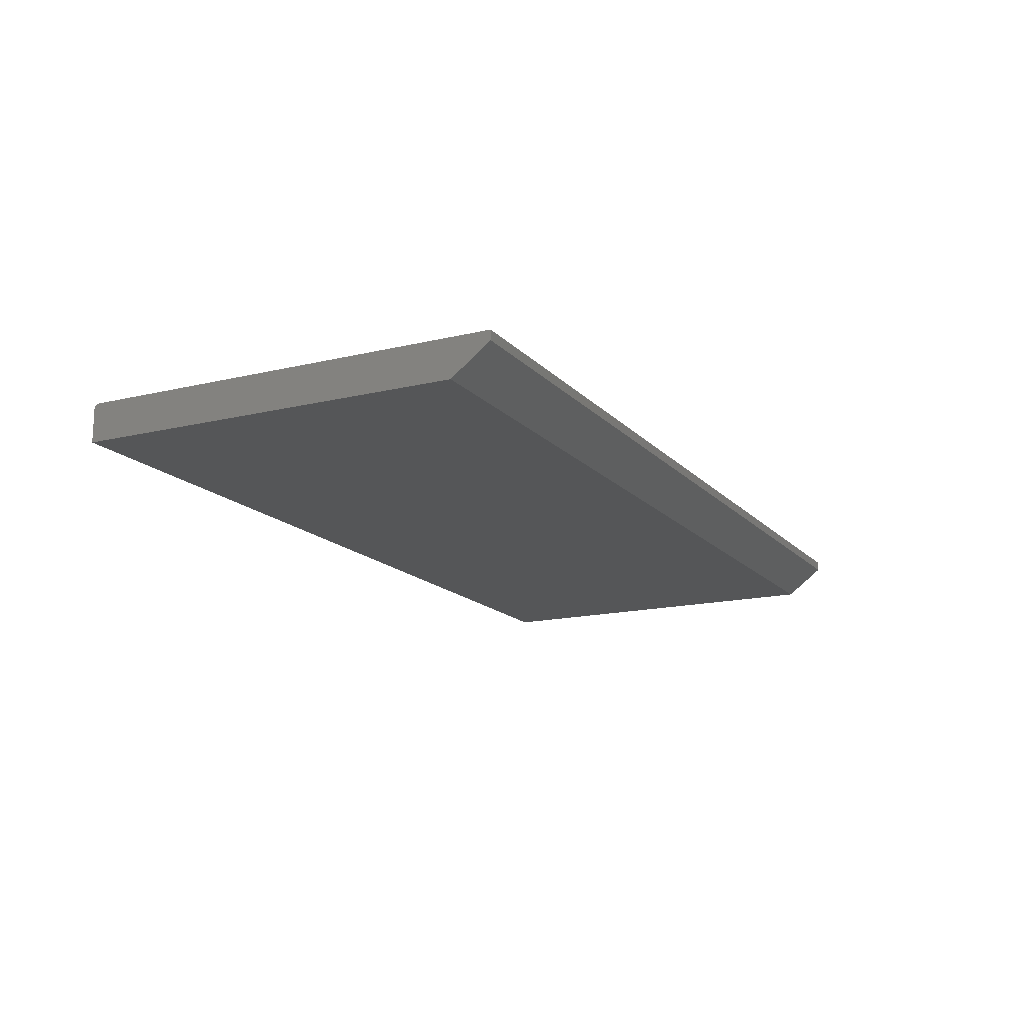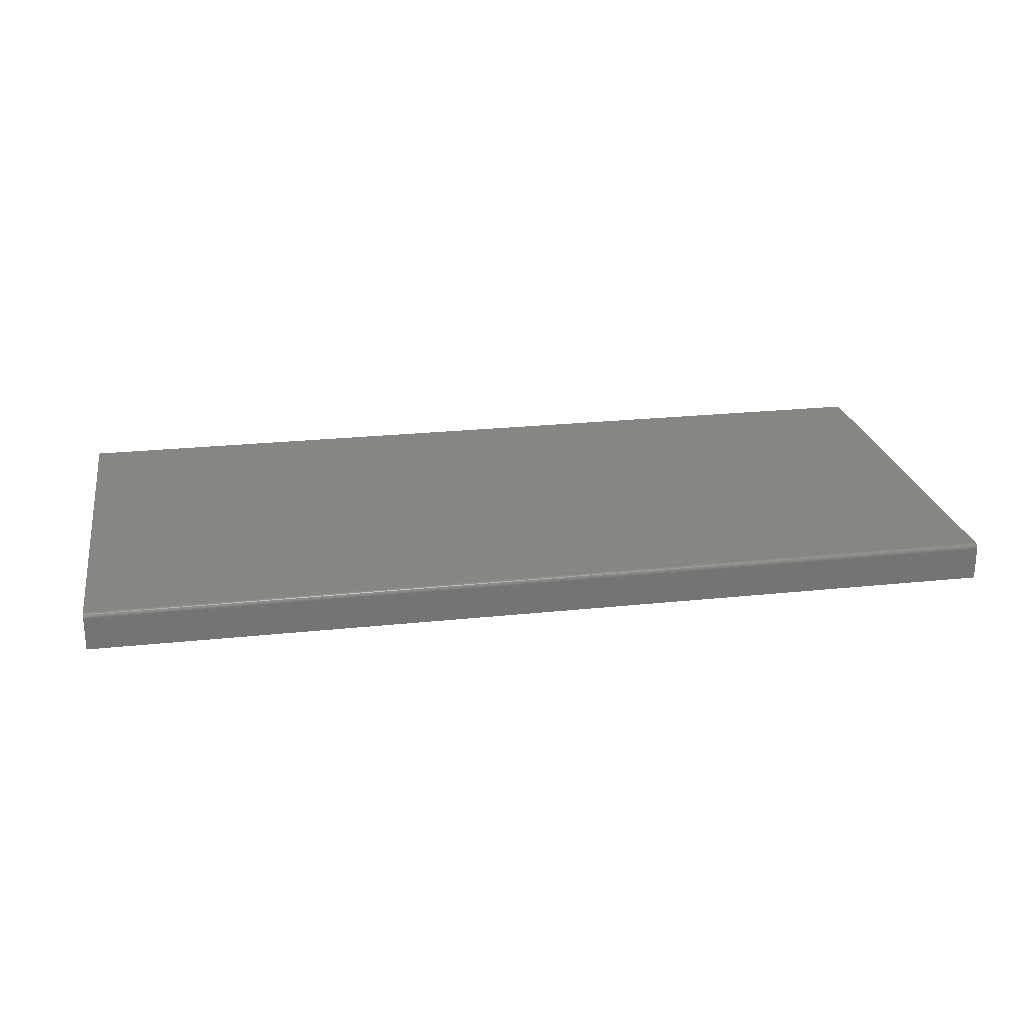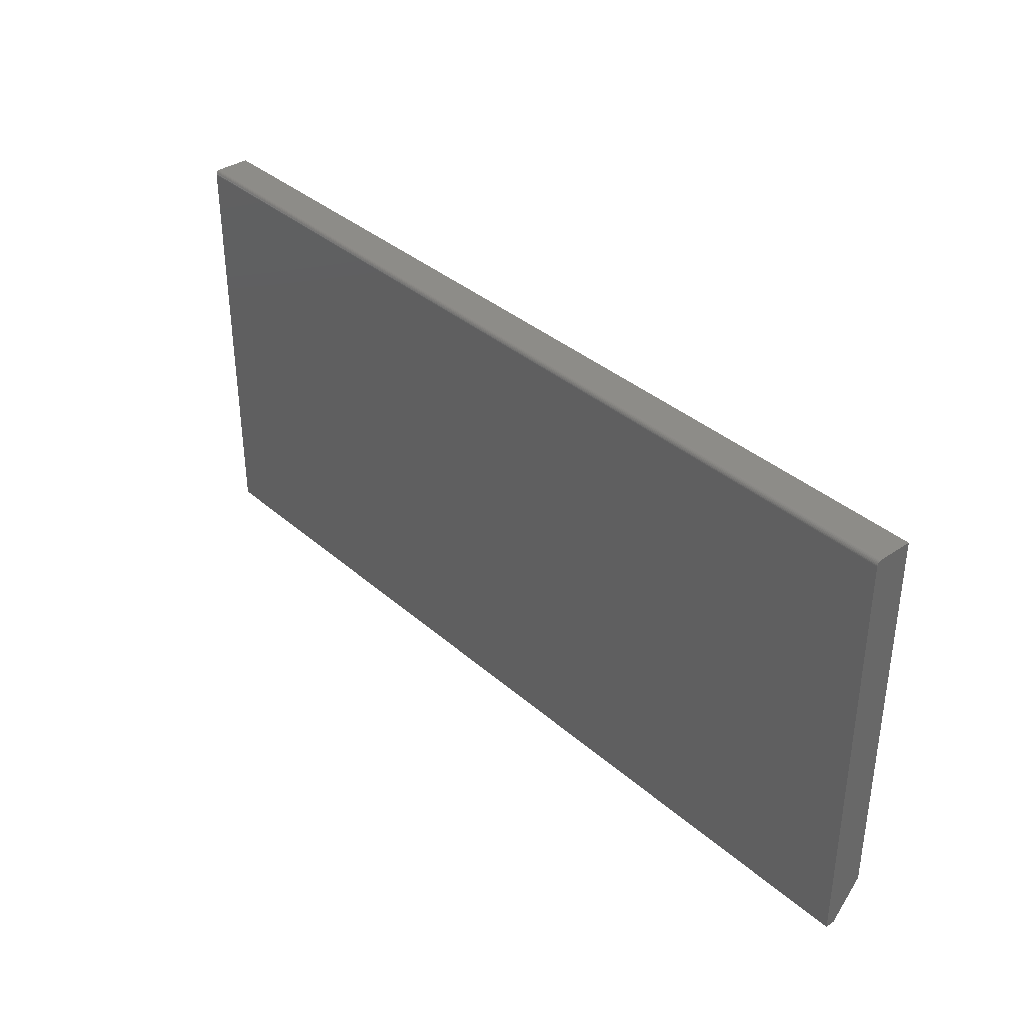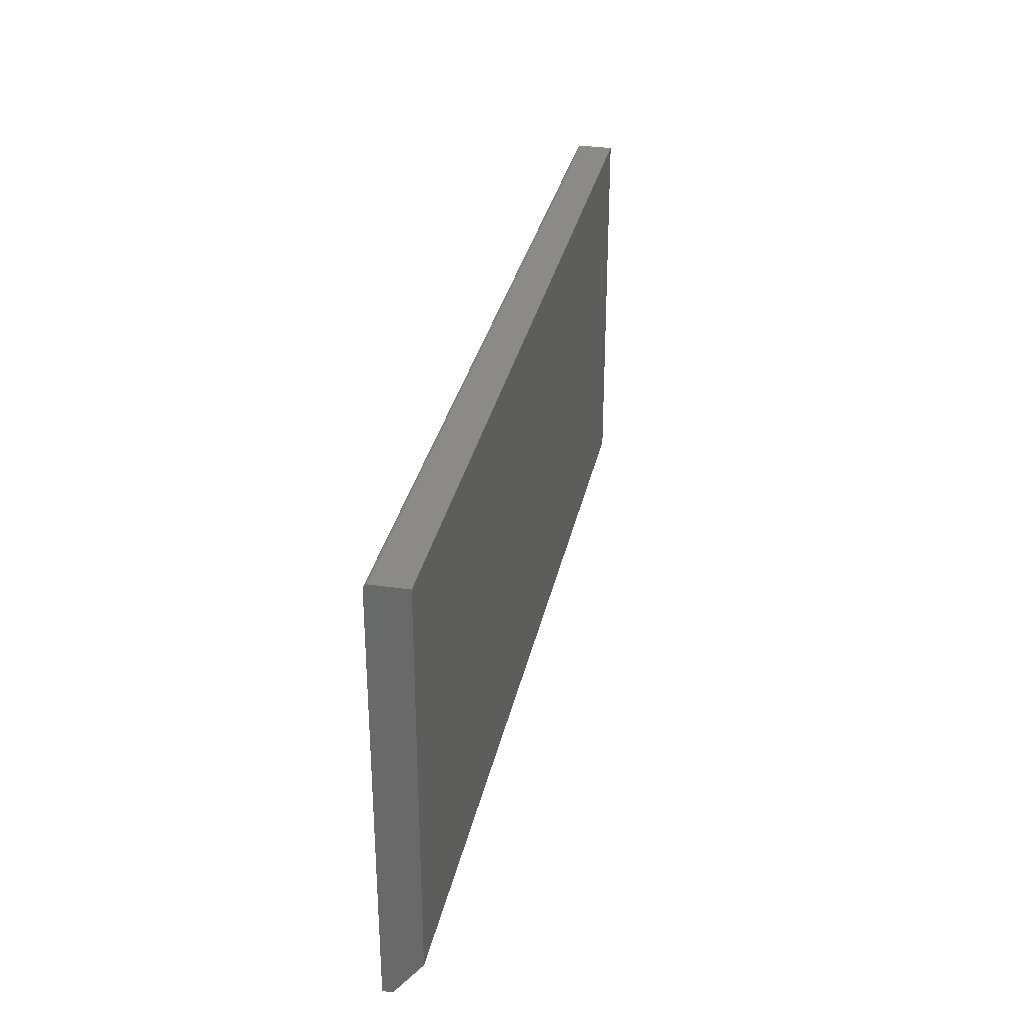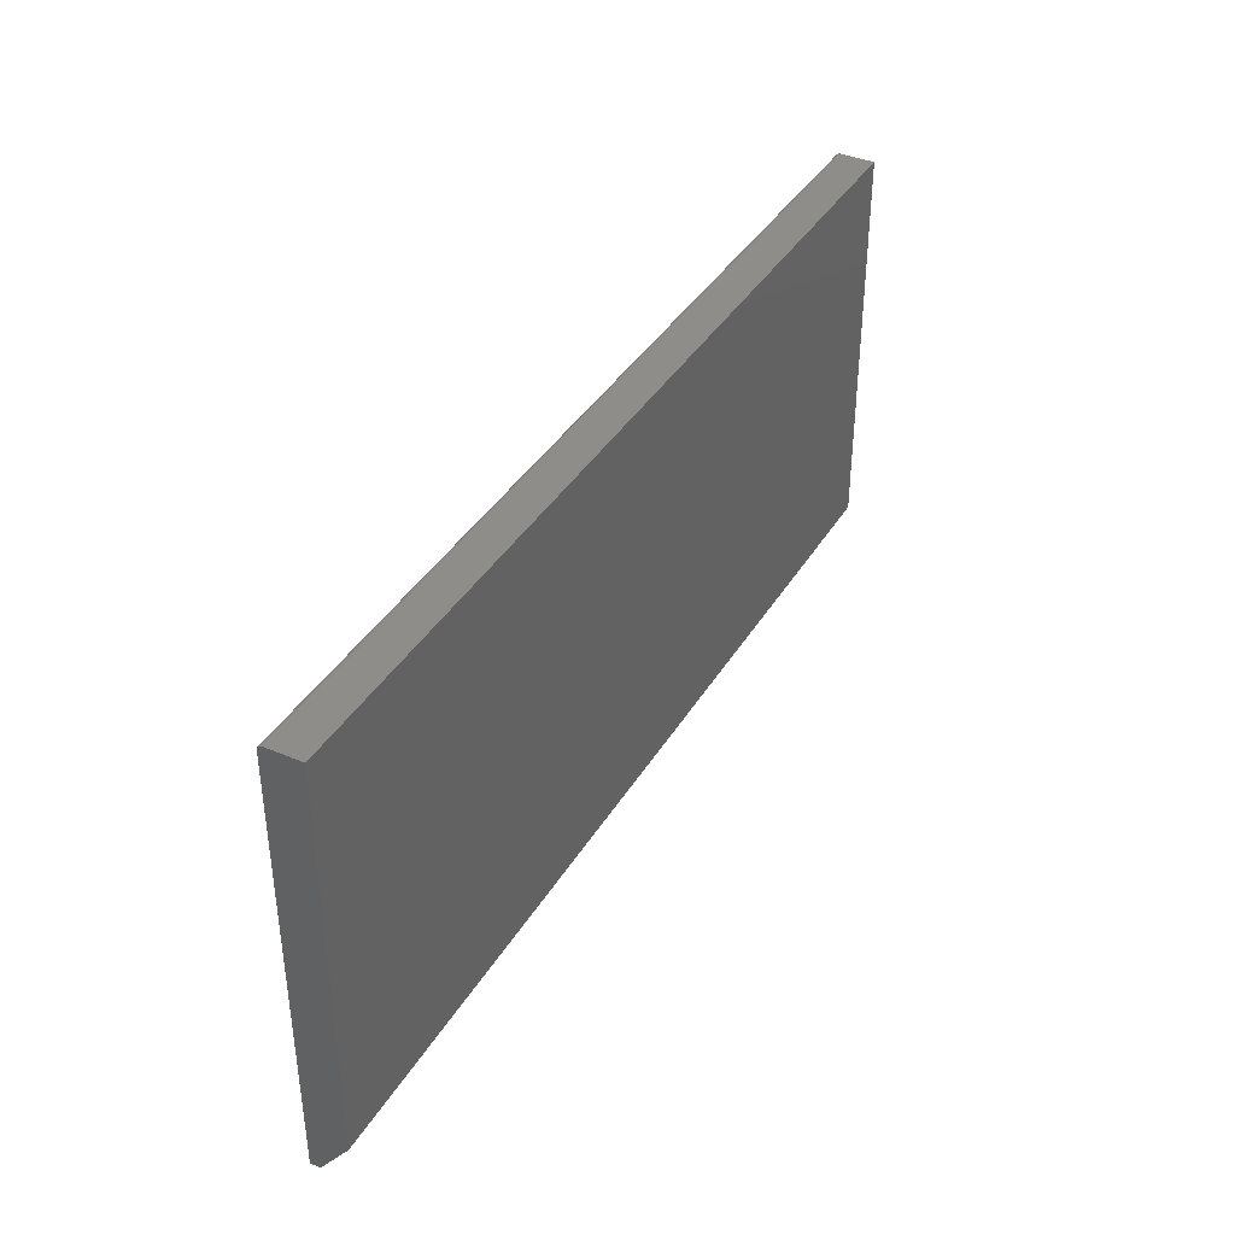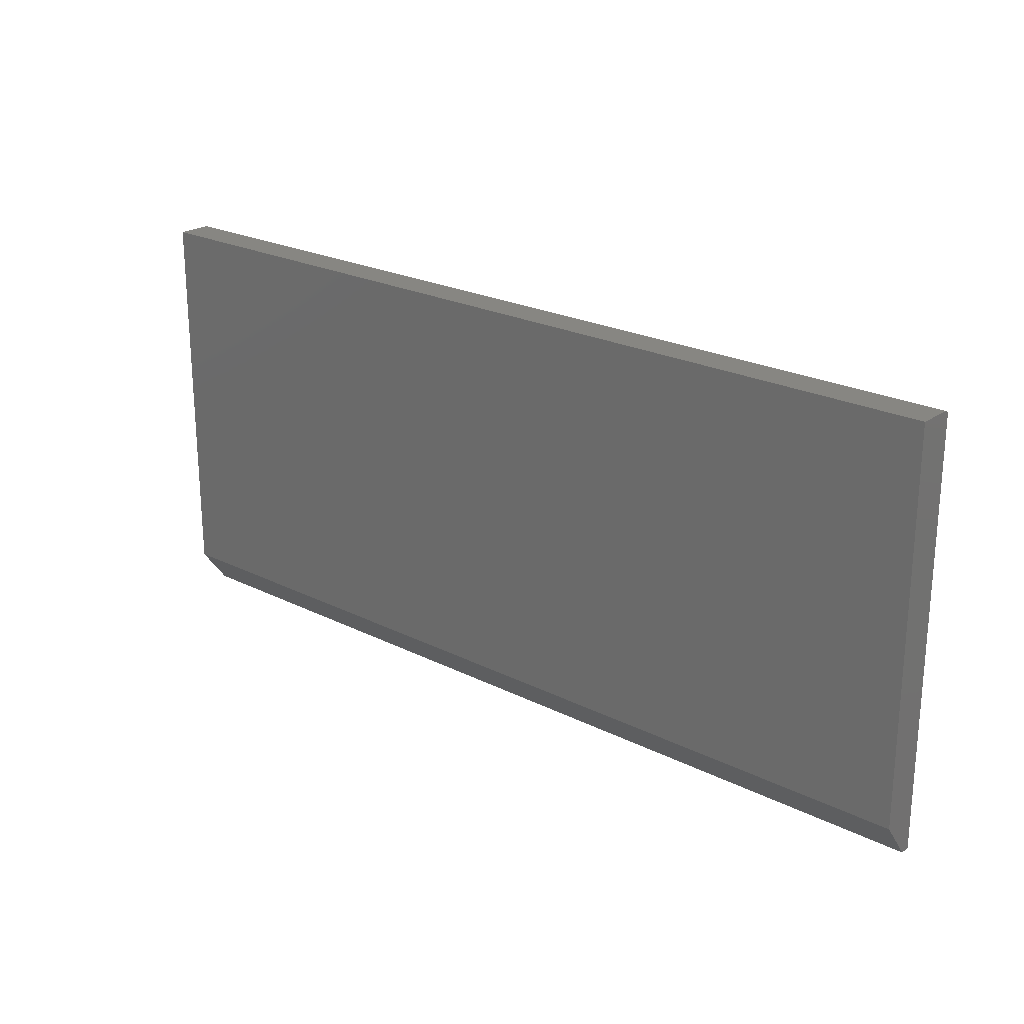
<metadata>
{"format":"stl","ext":"stl","renderer":"f3d","projection":"perspective","resolution":1024,"background":"white","views":[{"elev":-15.6,"azim":116.9,"up":"+Y"},{"elev":23.7,"azim":-10.1,"up":"+Y"},{"elev":36.3,"azim":-131.5,"up":"+Z"},{"elev":31.8,"azim":-78.2,"up":"+Z"},{"elev":38.7,"azim":-61.9,"up":"+Z"},{"elev":23.0,"azim":40.6,"up":"+Z"}]}
</metadata>
<code>
# stl→obj: 26 verts, 48 faces
v -0.75 3.813e-17 0.3432
v -0.75 -0.001317 0.3475
v -0.75 -0.0001501 0.3447
v -0.75 -0.0005947 0.3462
v -0.75 -0.003472 0.3497
v -0.75 -0.0625 0.351
v -0.75 -0.007812 0.351
v -0.75 -0.006288 0.3508
v -0.75 -0.004823 0.3504
v -0.75 -0.0625 -0.2812
v -0.75 -0.002288 0.3487
v -0.75 0 -0.3438
v -0.75 -0.01562 -0.3438
v 0.75 -0.0001501 0.3447
v 0.75 -0.0005947 0.3462
v 0.75 -0.001317 0.3475
v 0.75 -0.002288 0.3487
v 0.75 -0.003472 0.3497
v 0.75 -0.004823 0.3504
v 0.75 -0.006288 0.3508
v 0.75 -0.007812 0.351
v 0.75 -0.0625 0.351
v 0.75 -0.0625 -0.2812
v 0.75 2.047e-16 0.3432
v 0.75 1.665e-16 -0.3438
v 0.75 -0.01562 -0.3438
f 1 2 3
f 2 4 3
f 5 6 7
f 5 7 8
f 5 8 9
f 10 6 5
f 10 5 11
f 10 11 2
f 10 2 1
f 10 1 12
f 10 12 13
f 14 15 16
f 14 16 17
f 14 17 18
f 14 18 19
f 14 19 20
f 14 20 21
f 22 23 24
f 22 24 14
f 22 14 21
f 24 23 25
f 25 23 26
f 12 1 25
f 25 1 24
f 22 21 6
f 6 21 7
f 24 1 14
f 14 1 3
f 14 3 15
f 15 3 4
f 15 4 16
f 16 4 2
f 16 2 17
f 17 2 11
f 17 11 18
f 18 11 5
f 18 5 19
f 19 5 9
f 19 9 20
f 20 9 8
f 20 8 21
f 21 8 7
f 10 23 6
f 6 23 22
f 13 12 26
f 26 12 25
f 23 10 26
f 26 10 13

</code>
